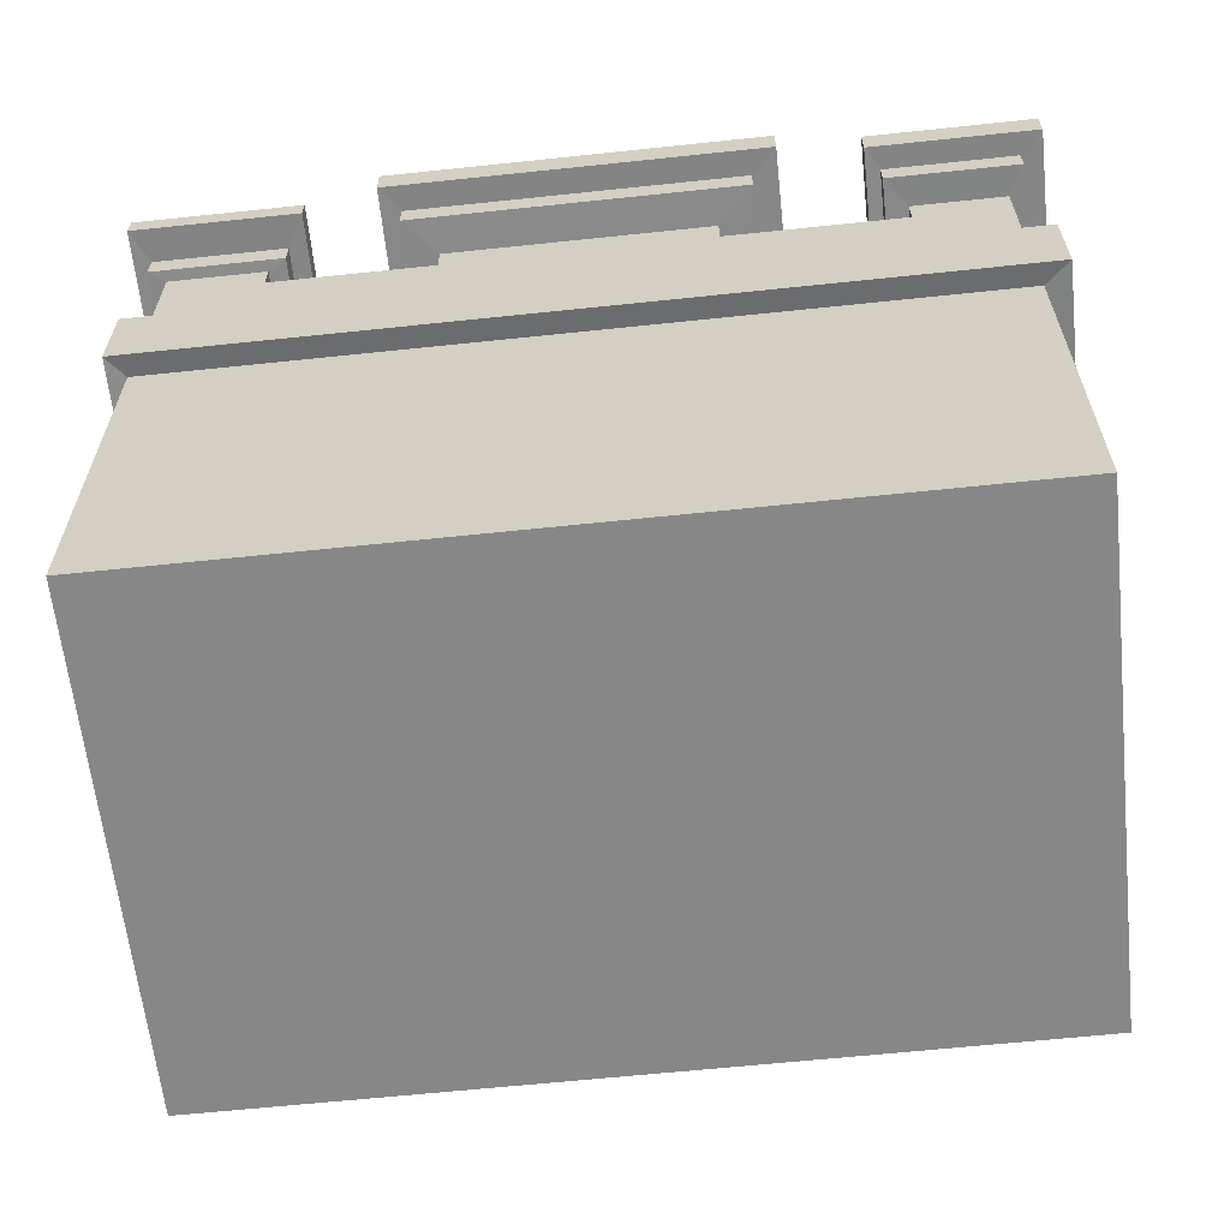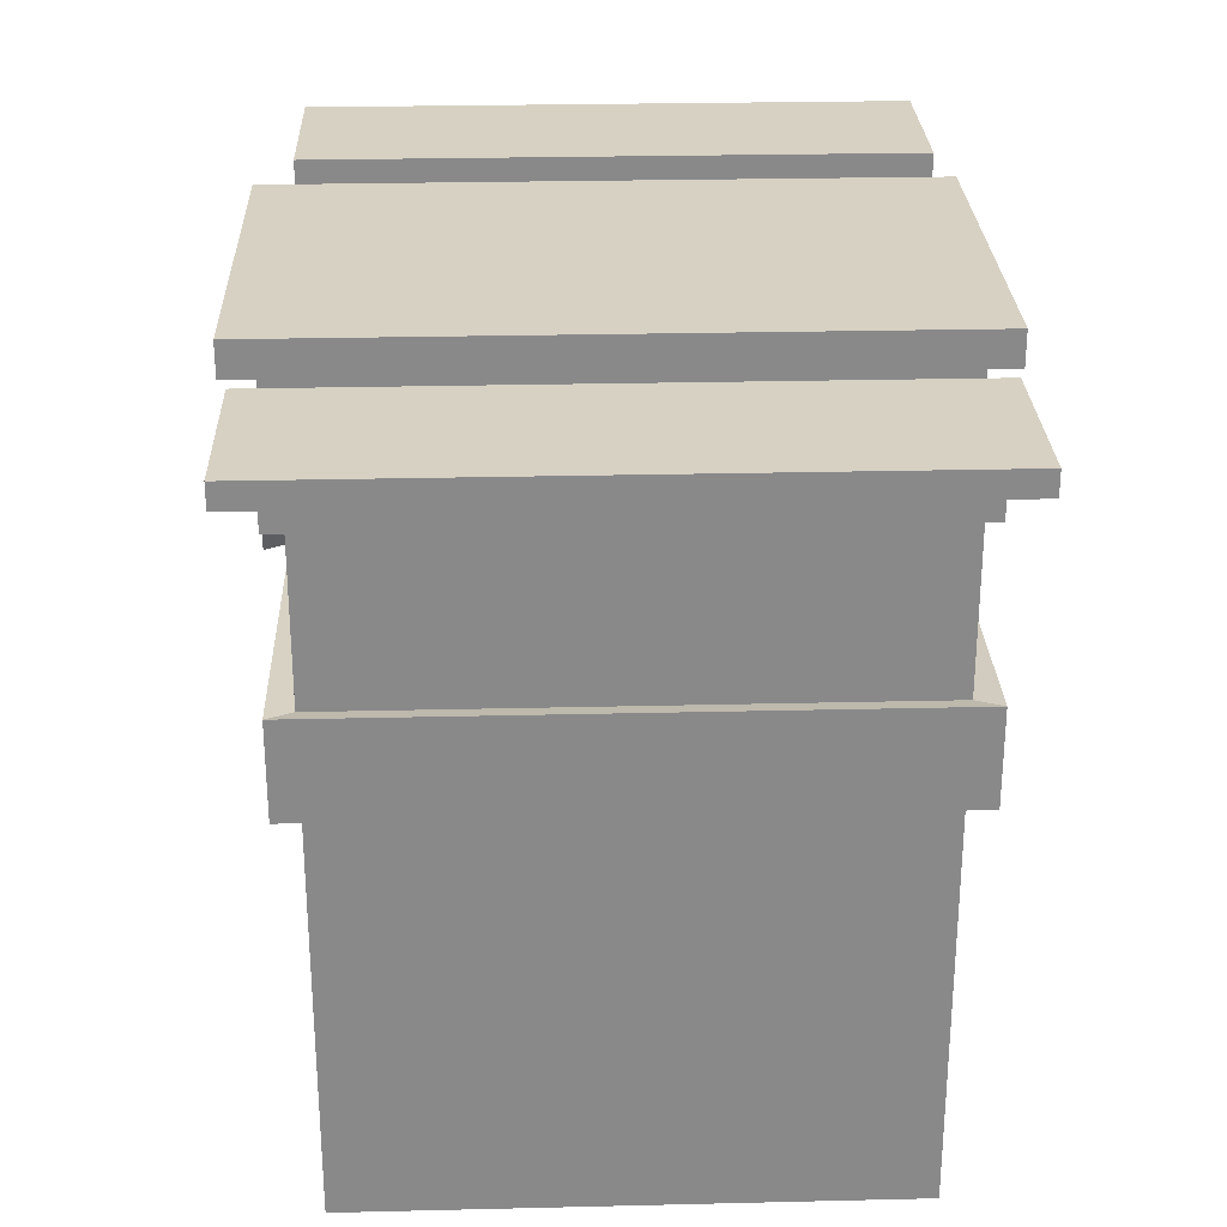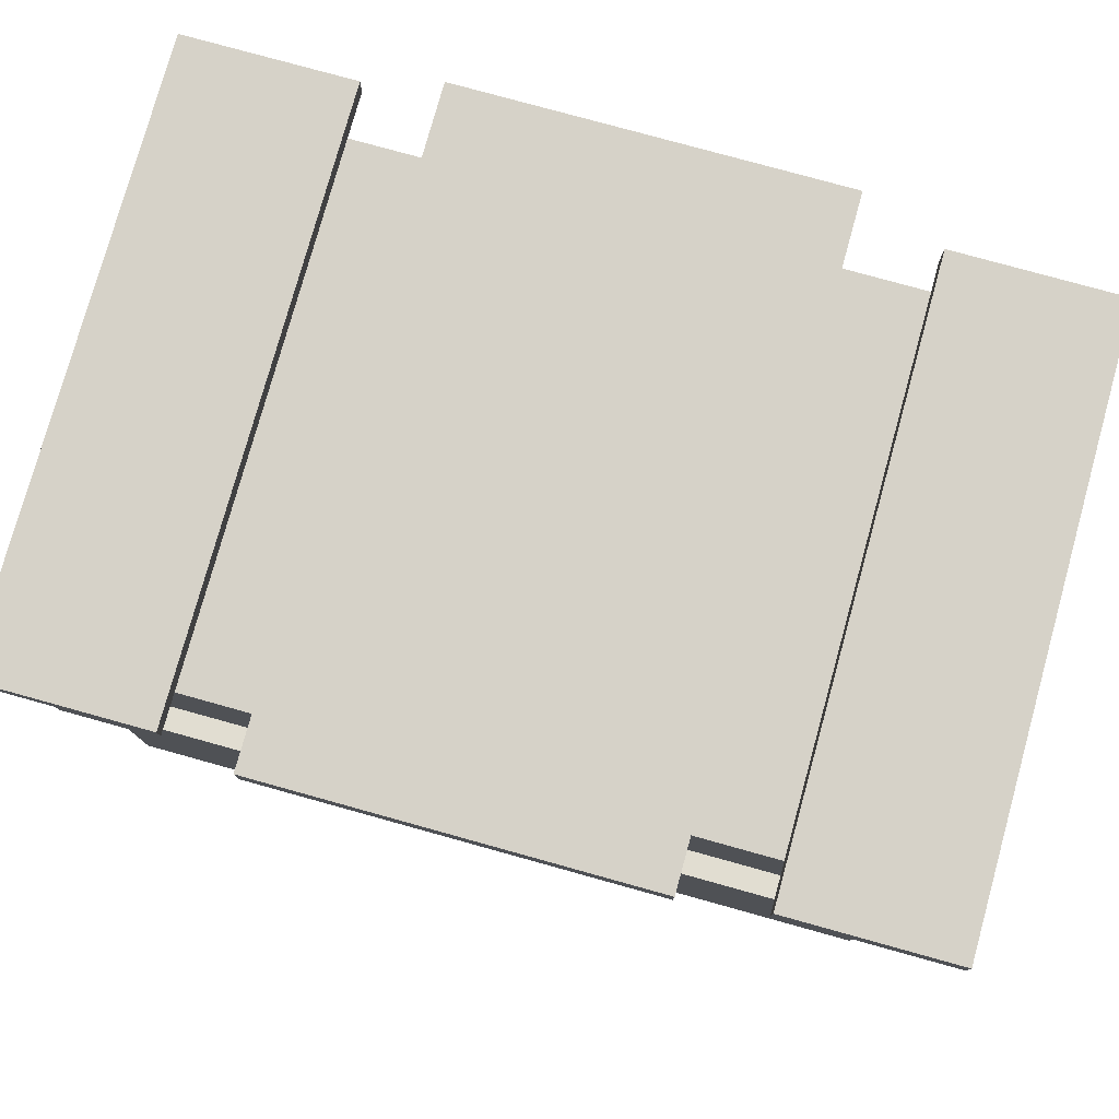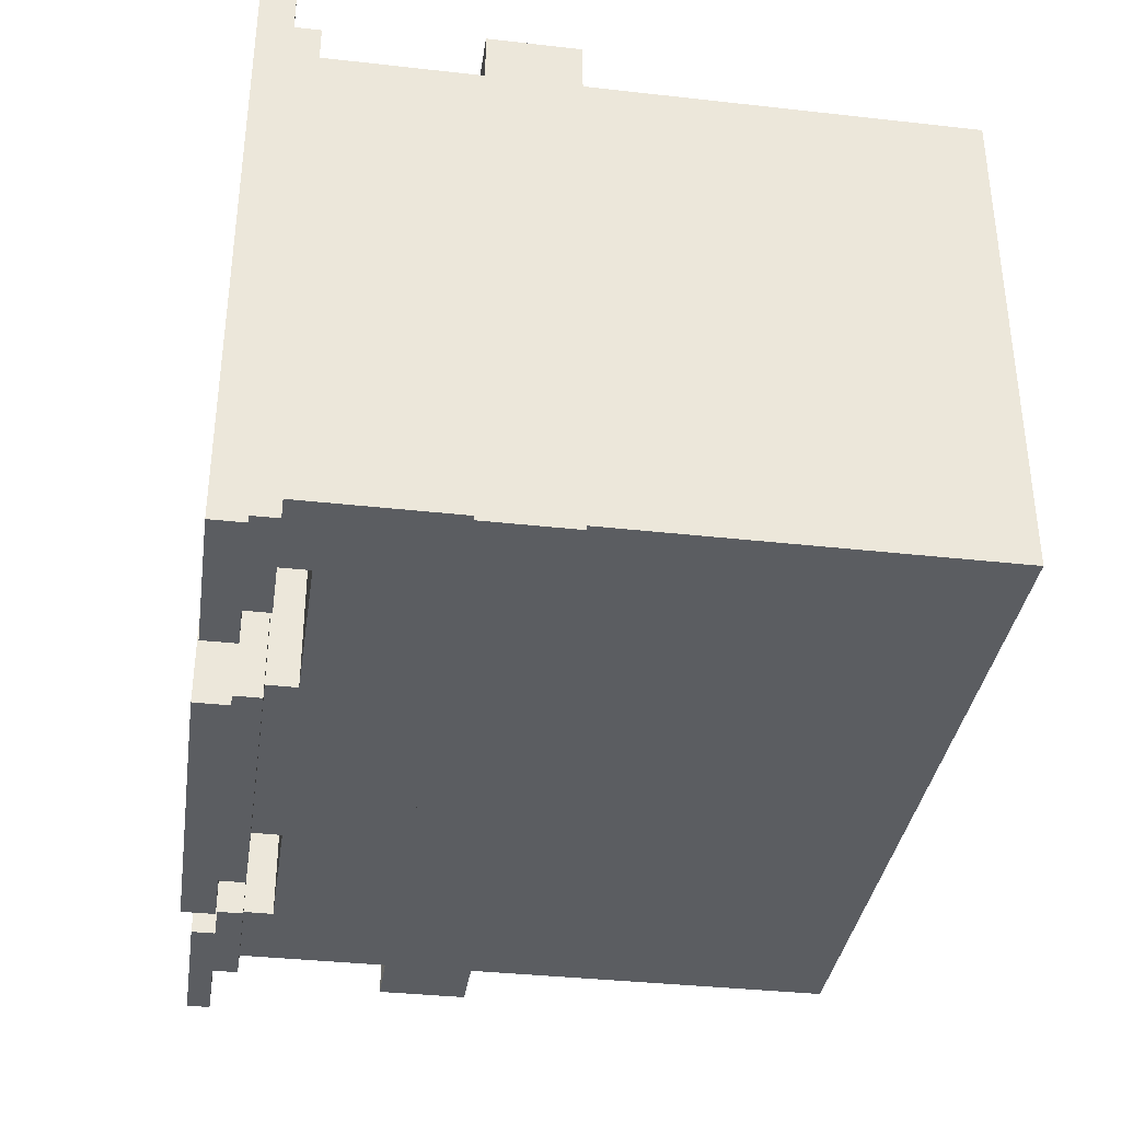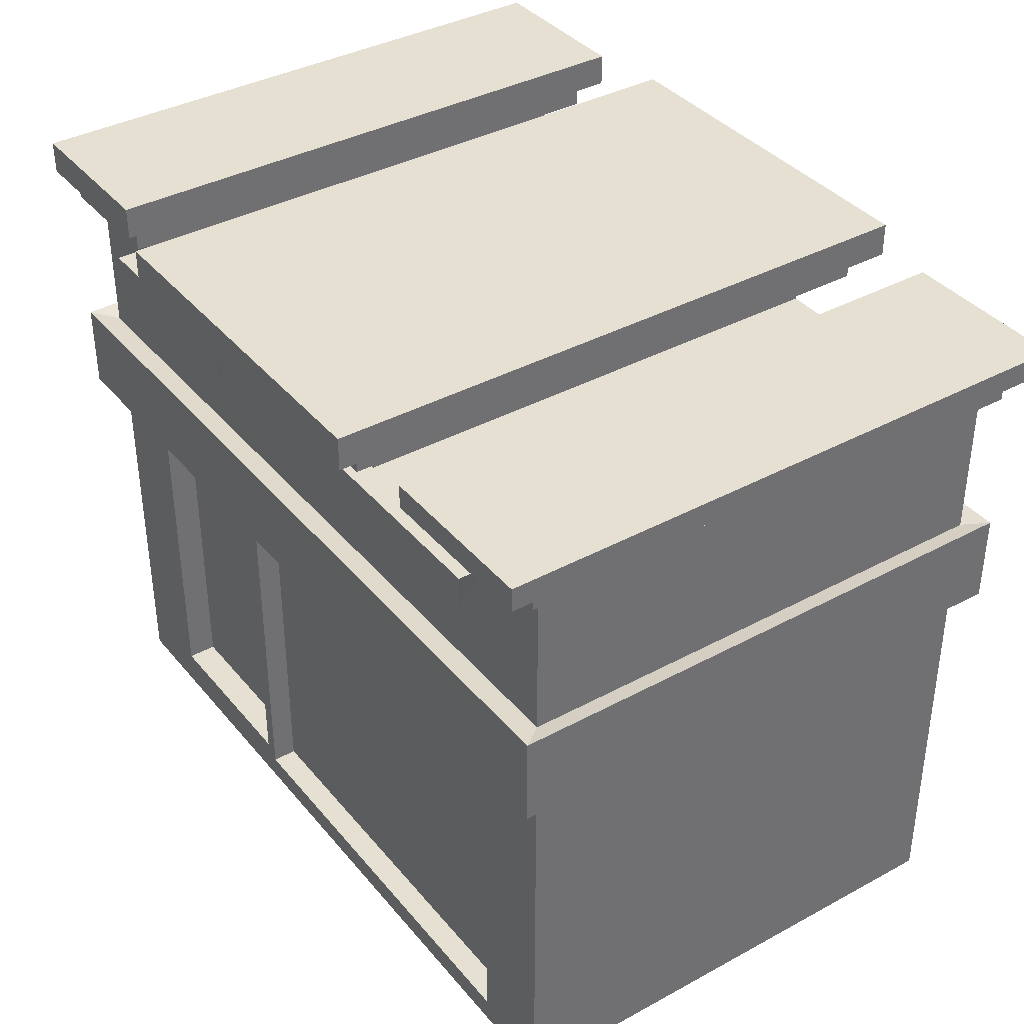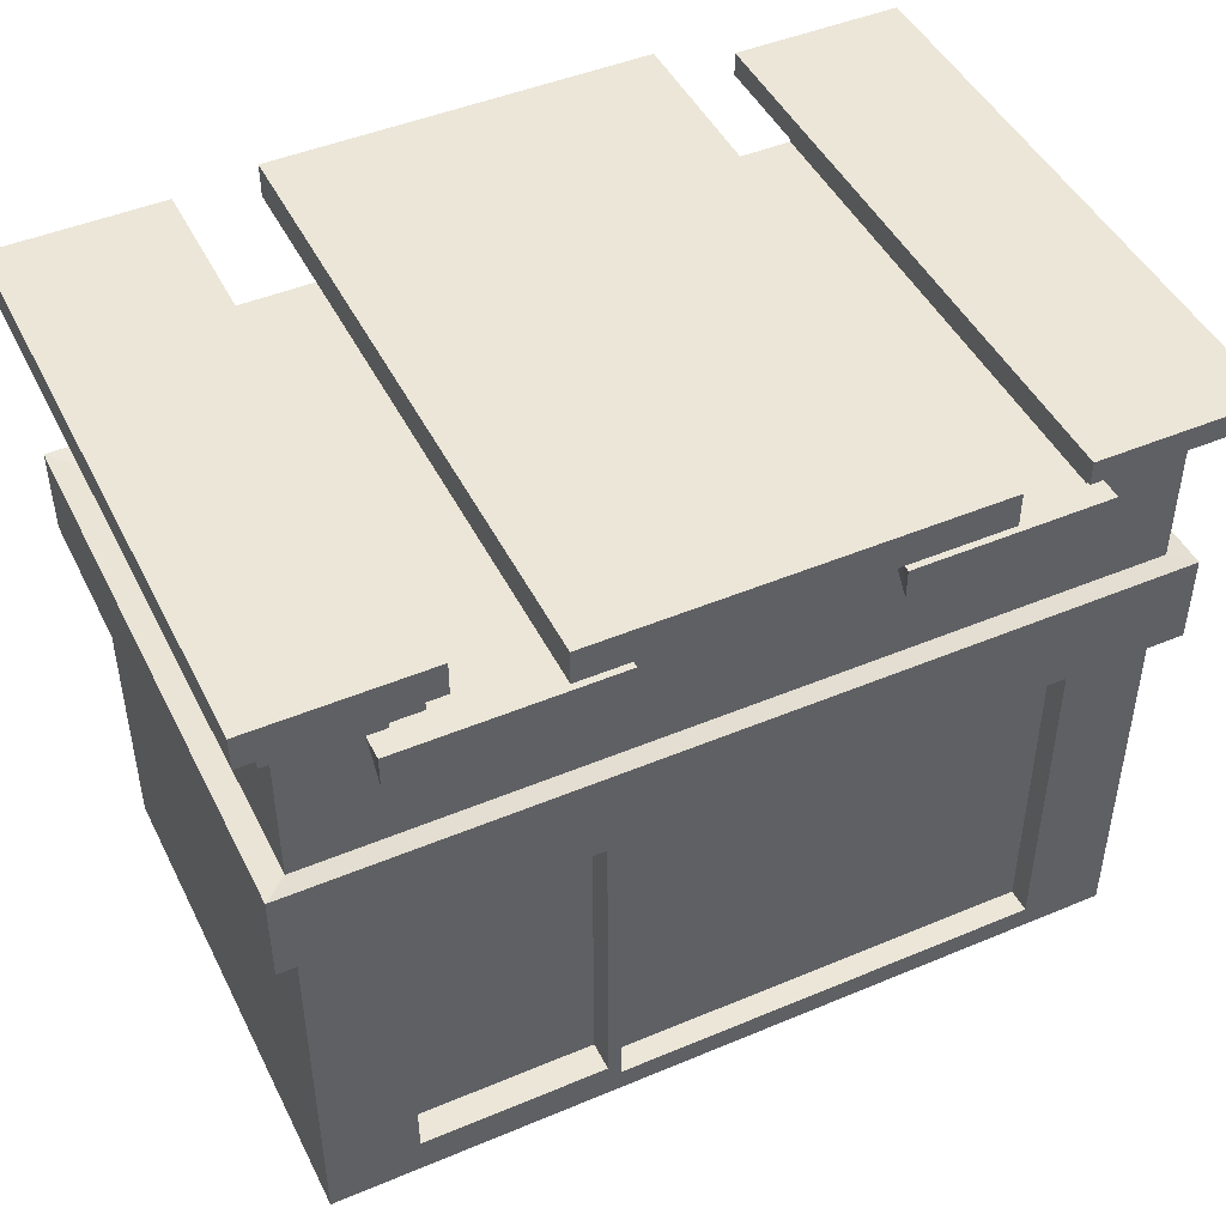
<metadata>
{"format":"obj","ext":"obj","renderer":"f3d","projection":"perspective","resolution":1024,"background":"white","views":[{"elev":-62.6,"azim":-173.9,"up":"+Y"},{"elev":27.1,"azim":87.9,"up":"+Y"},{"elev":78.1,"azim":-164.5,"up":"+Y"},{"elev":-35.9,"azim":-98.4,"up":"+Z"},{"elev":37.8,"azim":55.3,"up":"+Y"},{"elev":46.3,"azim":-25.6,"up":"+Y"}]}
</metadata>
<code>
g default
v -49.67 24.18 -7.961
v -44.03 24.18 -7.961
v -49.67 24.18 -4.395
v -44.03 24.18 -4.395
v -49.67 26.91 -4.395
v -44.03 26.91 -4.395
v -49.67 26.91 -7.961
v -44.03 26.91 -7.961
v -49.67 27.49 -4.395
v -44.03 27.49 -4.395
v -44.03 27.49 -7.961
v -49.67 27.49 -7.961
v -49.67 28.15 -4.395
v -44.03 28.15 -4.395
v -44.03 28.15 -7.961
v -49.67 28.15 -7.961
v -49.84 26.89 -4.235
v -43.91 26.89 -4.235
v -43.91 27.52 -4.235
v -49.84 27.52 -4.235
v -43.91 26.89 -8.121
v -43.91 27.52 -8.121
v -49.84 26.89 -8.121
v -49.84 27.52 -8.121
v -49.14 27.49 -7.961
v -49 28.15 -7.961
v -49 28.15 -4.395
v -49.14 27.49 -4.395
v -49.28 27.52 -4.235
v -49.28 26.89 -4.235
v -49.14 26.91 -4.395
v -49.14 24.18 -4.395
v -49.14 24.18 -7.961
v -49.14 26.91 -7.961
v -49.28 26.89 -8.121
v -49.28 27.52 -8.121
v -47.65 24.18 -4.395
v -47.65 26.91 -4.395
v -47.71 26.89 -4.235
v -47.71 27.52 -4.235
v -47.65 27.49 -4.395
v -47.74 28.15 -4.395
v -47.74 28.15 -7.961
v -47.65 27.49 -7.961
v -47.71 27.52 -8.121
v -47.71 26.89 -8.121
v -47.65 26.91 -7.961
v -47.65 24.18 -7.961
v -45.98 24.18 -4.395
v -45.98 26.91 -4.395
v -45.96 26.89 -4.235
v -45.96 27.52 -4.235
v -45.98 27.49 -4.395
v -45.88 28.15 -4.395
v -45.88 28.15 -7.961
v -45.98 27.49 -7.961
v -45.96 27.52 -8.121
v -45.96 26.89 -8.121
v -45.98 26.91 -7.961
v -45.98 24.18 -7.961
v -44.62 24.18 -4.395
v -44.62 26.91 -4.395
v -44.53 26.89 -4.235
v -44.53 27.52 -4.235
v -44.62 27.49 -4.395
v -44.72 28.15 -4.395
v -44.72 28.15 -7.961
v -44.62 27.49 -7.961
v -44.53 27.52 -8.121
v -44.53 26.89 -8.121
v -44.62 26.91 -7.961
v -44.62 24.18 -7.961
v -49.14 28.37 -7.961
v -49.14 28.37 -4.395
v -47.65 28.37 -4.395
v -47.65 28.37 -7.961
v -45.98 28.37 -4.395
v -45.98 28.37 -7.961
v -44.62 28.37 -4.395
v -44.62 28.37 -7.961
v -49.67 28.58 -4.395
v -49 28.58 -4.395
v -49 28.58 -7.961
v -49.67 28.58 -7.961
v -47.74 28.58 -4.395
v -47.74 28.58 -7.961
v -45.88 28.58 -4.395
v -45.88 28.58 -7.961
v -44.72 28.58 -4.395
v -44.72 28.58 -7.961
v -44.03 28.58 -4.395
v -44.03 28.58 -7.961
v -49.14 28.15 -4.221
v -47.65 28.15 -4.221
v -47.65 28.37 -4.221
v -49.14 28.37 -4.221
v -45.98 28.15 -4.221
v -44.62 28.15 -4.221
v -44.62 28.37 -4.221
v -45.98 28.37 -4.221
v -49.67 28.76 -4.395
v -49 28.76 -4.395
v -49 28.76 -7.961
v -49.67 28.76 -7.961
v -49.77 28.57 -4.252
v -48.84 28.57 -4.252
v -48.84 28.77 -4.252
v -49.77 28.77 -4.252
v -48.84 28.57 -8.173
v -48.84 28.77 -8.173
v -49.77 28.57 -8.173
v -49.77 28.77 -8.173
v -49.92 28.98 -4.152
v -48.74 28.98 -4.152
v -48.74 28.98 -8.338
v -49.92 28.98 -8.338
v -49.92 28.75 -4.152
v -48.74 28.75 -4.152
v -48.74 28.75 -8.338
v -49.92 28.75 -8.338
v -47.99 28.77 -4.137
v -47.99 28.77 -8.219
v -45.64 28.77 -4.137
v -45.64 28.77 -8.219
v -47.99 28.58 -4.137
v -47.99 28.58 -8.219
v -45.64 28.58 -4.137
v -45.64 28.58 -8.219
v -48.17 29.01 -3.933
v -48.17 29.01 -8.4
v -45.5 29.01 -3.933
v -45.5 29.01 -8.4
v -48.17 28.77 -3.933
v -48.17 28.77 -8.4
v -45.5 28.77 -3.933
v -45.5 28.77 -8.4
v -44.72 28.58 -4.395
v -44.72 28.58 -7.961
v -44.03 28.58 -4.395
v -44.03 28.58 -7.961
v -44.85 28.77 -4.278
v -44.85 28.77 -8.041
v -43.91 28.77 -4.278
v -43.91 28.77 -8.041
v -44.85 28.58 -4.278
v -44.85 28.58 -8.041
v -43.91 28.58 -4.278
v -43.91 28.58 -8.041
v -44.98 28.93 -4.041
v -44.98 28.93 -8.279
v -43.79 28.93 -4.041
v -43.79 28.93 -8.279
v -44.98 28.77 -4.041
v -44.98 28.77 -8.279
v -43.79 28.77 -4.041
v -43.79 28.77 -8.279
v -49.14 24.35 -7.961
v -49.67 24.35 -7.961
v -49.67 24.35 -4.395
v -49.14 24.35 -4.395
v -47.65 24.35 -4.395
v -45.98 24.35 -4.395
v -44.62 24.35 -4.395
v -44.03 24.35 -4.395
v -44.03 24.35 -7.961
v -44.62 24.35 -7.961
v -45.98 24.35 -7.961
v -47.65 24.35 -7.961
v -47.65 26.91 -4.566
v -45.98 26.91 -4.566
v -47.65 24.35 -4.566
v -45.98 24.35 -4.566
v -44.62 24.35 -4.566
v -44.62 26.91 -4.566
v -49.04 26.68 -4.395
v -49.04 24.45 -4.395
v -47.74 24.45 -4.395
v -47.74 26.68 -4.395
v -49.04 26.68 -4.602
v -49.04 24.45 -4.602
v -47.74 24.45 -4.602
v -47.74 26.68 -4.602
g Buisness_building_2
f 32 33 48 37
f 179 180 181 182
f 73 74 75 76
f 168 157 34 47
f 164 165 8 6
f 7 158 159 5
f 29 30 39 40
f 18 21 22 19
f 45 46 35 36
f 23 17 20 24
f 27 28 41 42
f 10 11 15 14
f 43 44 25 26
f 12 9 13 16
f 30 31 38 39
f 40 41 28 29
f 6 8 21 18
f 11 10 19 22
f 46 47 34 35
f 36 25 44 45
f 7 5 17 23
f 9 12 24 20
f 26 25 12 16
f 113 114 115 116
f 9 28 27 13
f 29 28 9 20
f 17 30 29 20
f 5 31 30 17
f 159 160 31 5
f 1 33 32 3
f 7 34 157 158
f 35 34 7 23
f 36 35 23 24
f 12 25 36 24
f 170 169 171 172 173 174
f 39 38 50 51
f 40 39 51 52
f 52 53 41 40
f 42 41 53 54
f 130 129 131 132
f 55 56 44 43
f 45 44 56 57
f 57 58 46 45
f 58 59 47 46
f 167 168 47 59
f 37 48 60 49
f 51 50 62 63
f 52 51 63 64
f 64 65 53 52
f 54 53 65 66
f 78 77 79 80
f 67 68 56 55
f 57 56 68 69
f 69 70 58 57
f 70 71 59 58
f 166 167 59 71
f 49 60 72 61
f 62 163 164 6
f 63 62 6 18
f 64 63 18 19
f 10 65 64 19
f 66 65 10 14
f 150 149 151 152
f 11 68 67 15
f 69 68 11 22
f 21 70 69 22
f 8 71 70 21
f 165 166 71 8
f 61 72 2 4
f 26 27 74 73
f 93 94 95 96
f 42 43 76 75
f 43 26 73 76
f 55 54 77 78
f 97 98 99 100
f 66 67 80 79
f 67 55 78 80
f 13 27 82 81
f 27 26 83 82
f 26 16 84 83
f 16 13 81 84
f 43 42 85 86
f 42 54 87 85
f 54 55 88 87
f 55 43 86 88
f 67 66 89 90
f 66 14 91 89
f 14 15 92 91
f 15 67 90 92
f 27 42 94 93
f 42 75 95 94
f 75 74 96 95
f 74 27 93 96
f 54 66 98 97
f 66 79 99 98
f 79 77 100 99
f 77 54 97 100
f 105 106 107 108
f 106 109 110 107
f 109 111 112 110
f 111 105 108 112
f 81 82 106 105
f 102 101 108 107
f 82 83 109 106
f 103 102 107 110
f 83 84 111 109
f 104 103 110 112
f 84 81 105 111
f 101 104 112 108
f 117 118 114 113
f 118 119 115 114
f 119 120 116 115
f 120 117 113 116
f 101 102 118 117
f 102 103 119 118
f 103 104 120 119
f 104 101 117 120
f 126 125 121 122
f 125 127 123 121
f 127 128 124 123
f 128 126 122 124
f 86 85 125 126
f 85 87 127 125
f 87 88 128 127
f 88 86 126 128
f 134 133 129 130
f 133 135 131 129
f 135 136 132 131
f 136 134 130 132
f 122 121 133 134
f 121 123 135 133
f 123 124 136 135
f 124 122 134 136
f 146 145 141 142
f 145 147 143 141
f 147 148 144 143
f 148 146 142 144
f 90 89 137 138
f 89 91 139 137
f 91 92 140 139
f 92 90 138 140
f 138 137 145 146
f 137 139 147 145
f 139 140 148 147
f 140 138 146 148
f 154 153 149 150
f 153 155 151 149
f 155 156 152 151
f 156 154 150 152
f 142 141 153 154
f 141 143 155 153
f 143 144 156 155
f 144 142 154 156
f 158 157 33 1
f 159 158 1 3
f 3 32 160 159
f 161 160 32 37
f 162 161 37 49
f 163 162 49 61
f 164 163 61 4
f 2 165 164 4
f 72 166 165 2
f 60 167 166 72
f 48 168 167 60
f 33 157 168 48
f 50 38 169 170
f 38 161 171 169
f 161 162 172 171
f 162 163 173 172
f 163 62 174 173
f 62 50 170 174
f 31 160 176 175
f 160 161 177 176
f 161 38 178 177
f 38 31 175 178
f 175 176 180 179
f 176 177 181 180
f 177 178 182 181
f 178 175 179 182

</code>
